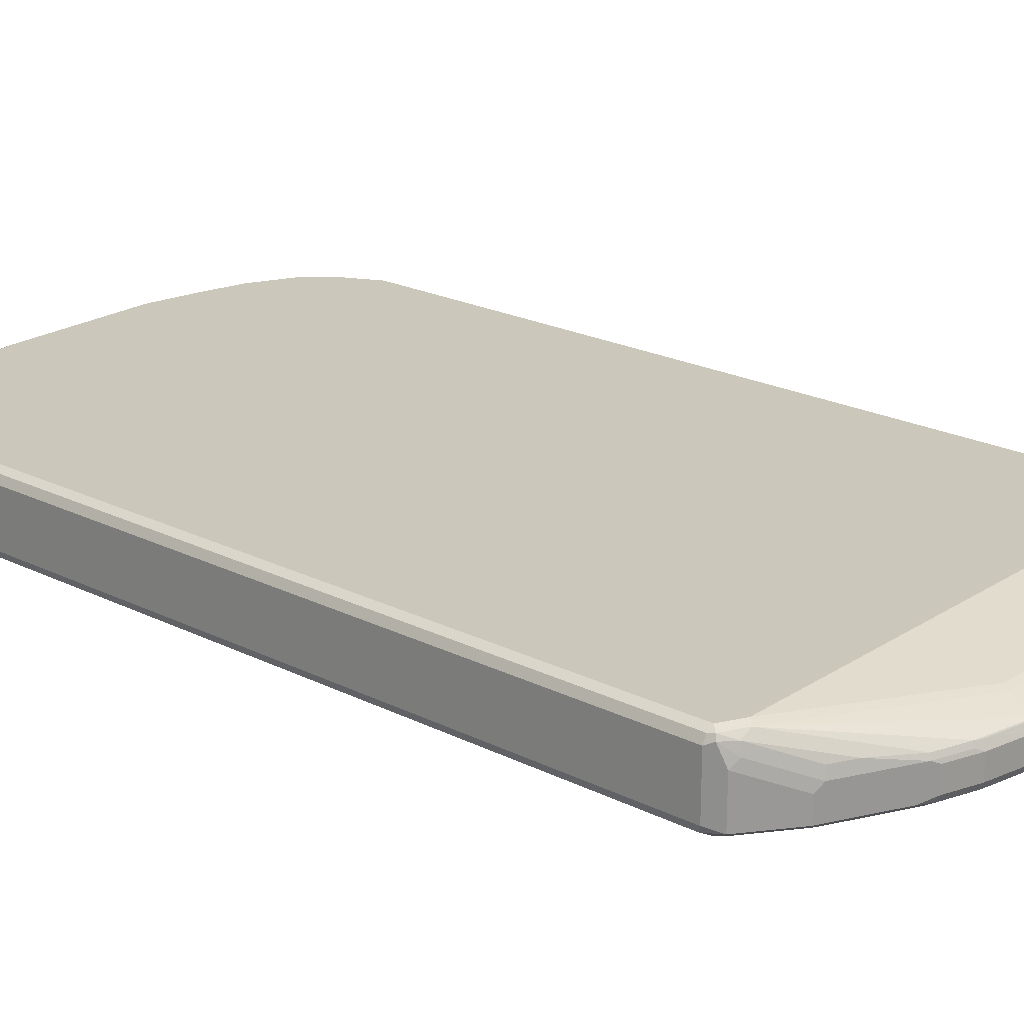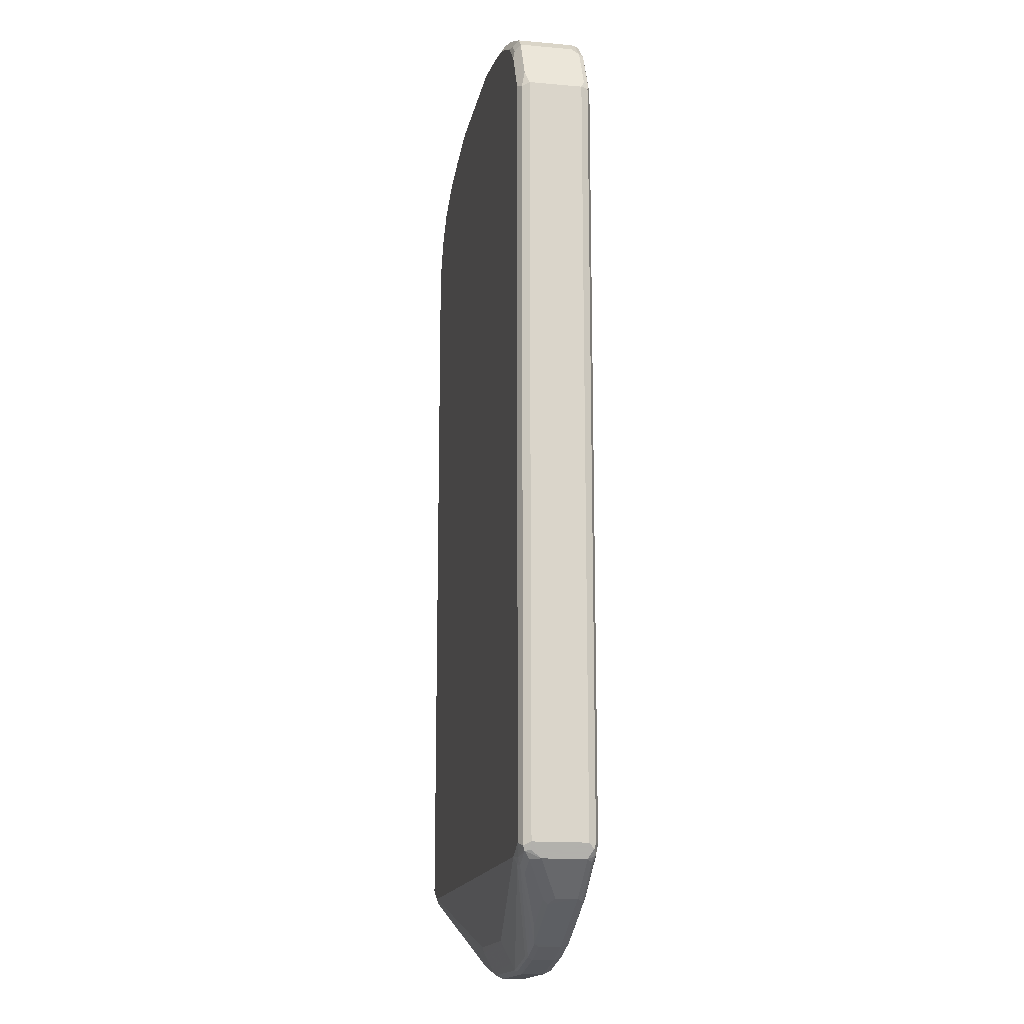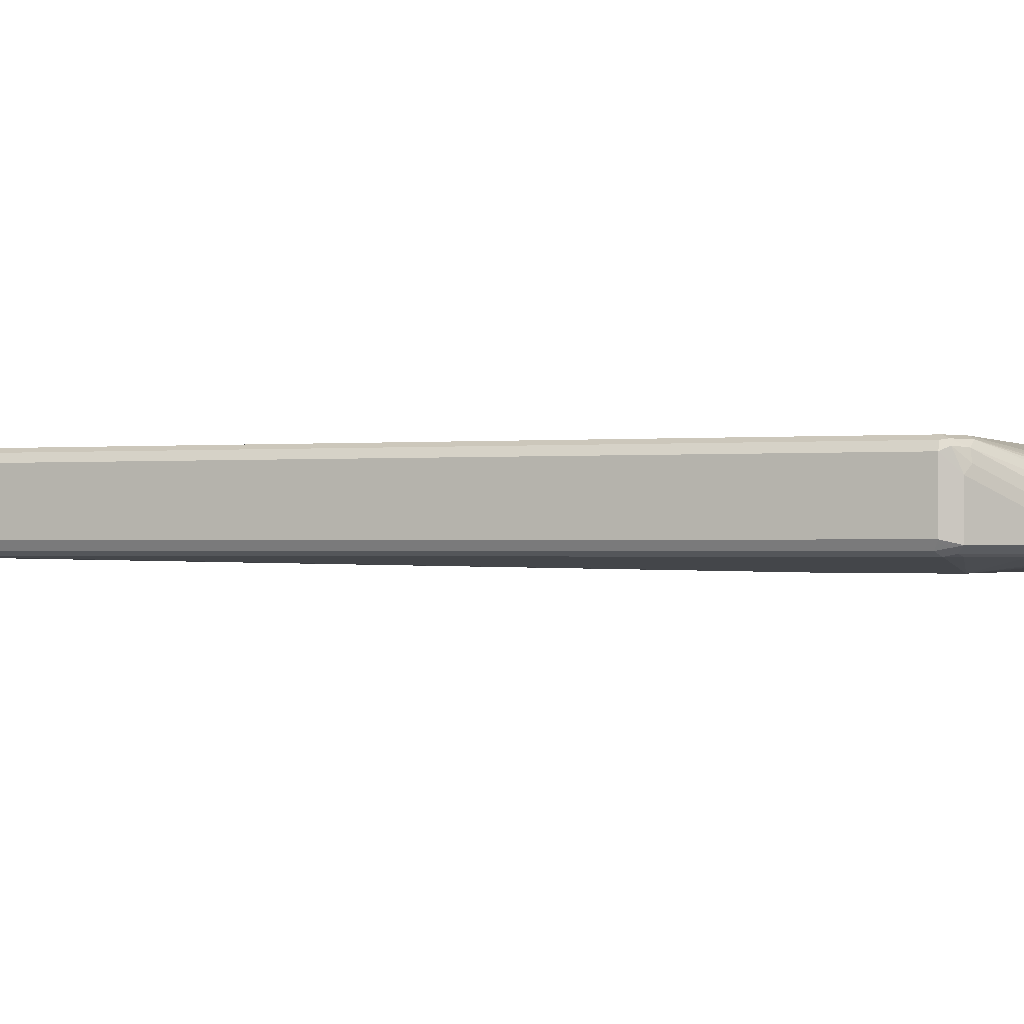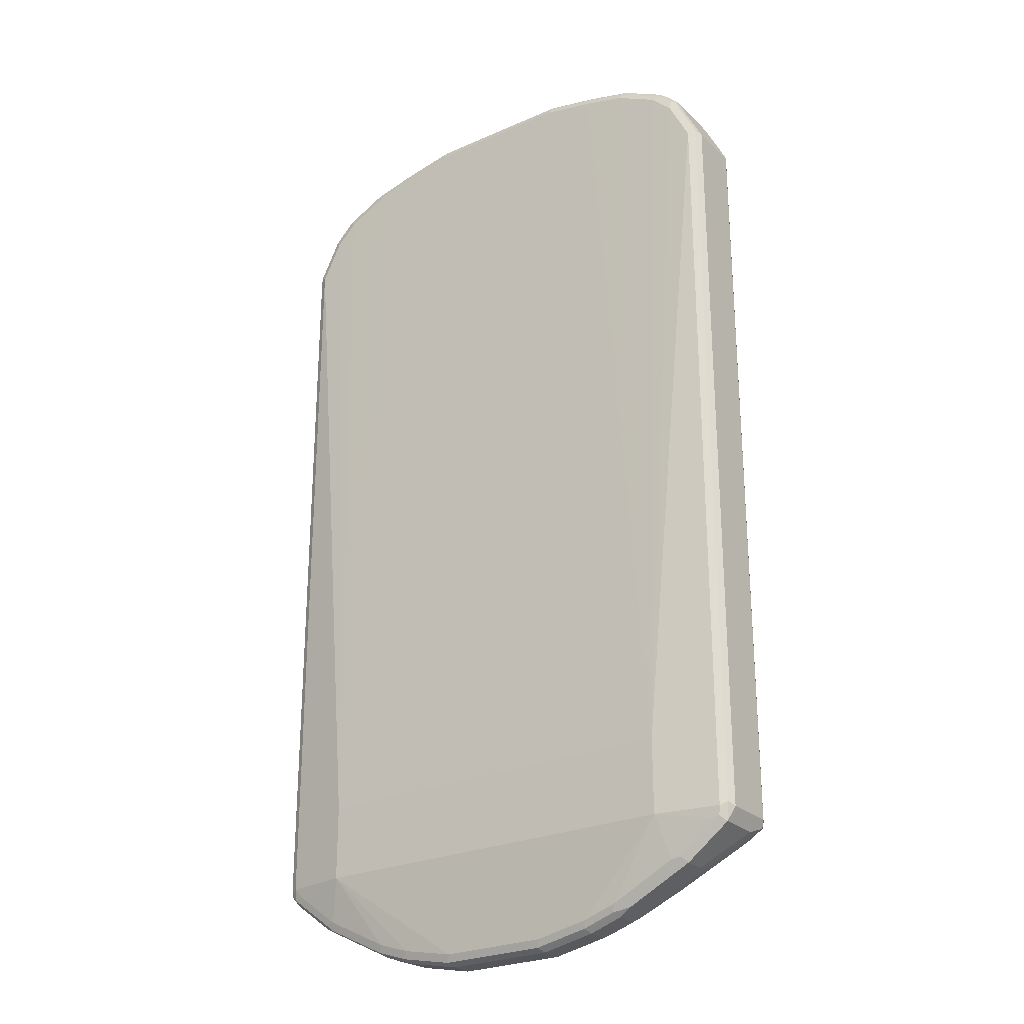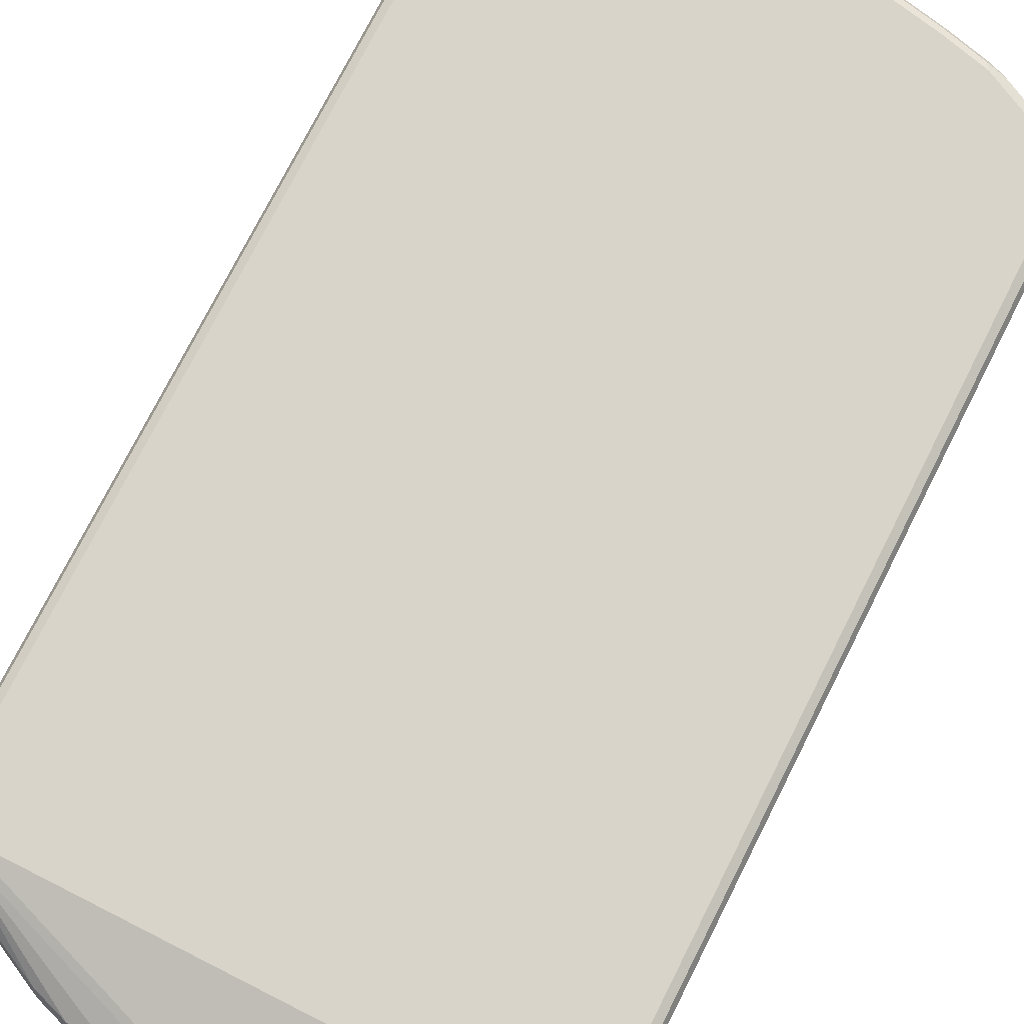
<metadata>
{"format":"obj","ext":"obj","renderer":"f3d","projection":"perspective","resolution":1024,"background":"white","views":[{"elev":21.7,"azim":-48.7,"up":"+Z"},{"elev":-15.7,"azim":79.4,"up":"+Y"},{"elev":-0.7,"azim":-68.3,"up":"+Z"},{"elev":-25.9,"azim":-145.0,"up":"+Y"},{"elev":75.4,"azim":26.8,"up":"+Z"}]}
</metadata>
<code>
v -0.5261 -0.7574 -0.04208
v -0.519 -0.7504 -0.05611
v -0.5154 -0.768 -0.0526
v -0.5119 -0.7855 -0.04909
v -0.5261 -0.7574 0.06313
v -0.5261 0.7364 -0.04208
v -0.5049 -0.7574 -0.06313
v -0.519 0.7434 -0.05611
v -0.5014 -0.775 -0.05962
v -0.5119 -0.7855 0.03506
v -0.4278 -0.8486 -0.04909
v -0.519 -0.7714 0.07013
v -0.5154 -0.768 0.0789
v -0.519 -0.7574 0.07715
v -0.5261 0.7364 0.06313
v -0.4787 0.8311 0.07364
v -0.4699 0.8486 -0.04208
v -0.4769 0.8275 -0.05611
v -0.3787 -0.7574 -0.08417
v -0.4839 -0.7784 -0.06313
v -0.5049 0.7364 -0.06313
v -0.4173 -0.8381 -0.05962
v -0.4979 -0.7925 0.04909
v -0.4278 -0.8486 -0.007003
v -0.4103 -0.8522 -0.0526
v -0.3437 -0.8906 -0.04909
v -0.3998 -0.8626 -0.04208
v -0.4944 -0.7891 0.06838
v -0.5049 -0.7574 0.08417
v -0.4734 -0.7891 0.0789
v -0.519 0.7364 0.07715
v -0.5207 0.747 0.07364
v -0.4655 0.8416 0.0789
v -0.4699 0.8486 0.06313
v -0.5076 0.7574 0.0789
v -0.4488 0.8696 -0.04208
v -0.4629 0.8442 -0.05785
v -0.4734 0.8362 -0.0526
v -0.4629 0.8205 -0.06313
v 0.3787 -0.7574 -0.08417
v -0.1051 -0.9467 -0.06313
v -0.2104 -0.9257 -0.06313
v -0.2735 -0.9047 -0.06313
v -0.3998 -0.8416 -0.06313
v -0.3787 -0.6102 -0.08417
v -0.3332 -0.8802 -0.05962
v -0.4138 -0.8556 0.007003
v -0.284 -0.9153 -0.0526
v -0.3015 -0.9117 -0.04909
v -0.2735 -0.9257 -0.04208
v -0.3297 -0.8976 -0.03506
v -0.3998 -0.8626 0
v -0.4103 -0.8522 0.0263
v -0.3682 -0.8732 0.0263
v -0.4629 -0.7784 0.08417
v -0.5049 0.7364 0.08417
v -0.284 -0.9153 0.01577
v -0.2209 -0.9363 0.01577
v -0.1157 -0.9573 0.01577
v -0.1157 -0.9153 0.03681
v -0.4629 0.8205 0.08417
v -0.4445 0.8626 0.0789
v -0.4488 0.8696 0.06313
v -0.4418 0.8652 -0.05785
v -0.4313 0.8785 -0.0526
v -0.4208 0.8626 -0.06313
v 0.5049 -0.7574 -0.06313
v 0.4839 -0.7784 -0.06313
v 0.3998 -0.8416 -0.06313
v 0.2735 -0.9047 -0.06313
v 0.2104 -0.9257 -0.06313
v 0.1051 -0.9467 -0.06313
v 0.3787 -0.6102 -0.08417
v -0.09815 -0.9607 -0.05611
v -0.2034 -0.9397 -0.05611
v -0.2665 -0.9187 -0.05611
v -0.291 -0.9012 -0.05962
v -0.3367 0.9047 -0.06313
v -0.2524 0.9257 -0.06313
v -0.1473 0.9467 -0.06313
v -0.3297 -0.8976 0.007003
v -0.2209 -0.9363 -0.0526
v -0.2104 -0.9467 -0.04208
v -0.2735 -0.9257 0
v -0.2875 -0.9187 0.007003
v 0.4629 -0.7784 0.08417
v -0.1051 -0.9047 0.04208
v -0.2244 -0.9397 0.007003
v -0.2104 -0.9467 0
v -0.2104 -0.9397 0.01402
v -0.1051 -0.9607 0.01402
v 0.1051 -0.9607 0.01402
v 0.1051 -0.9467 0.02104
v 0.1051 -0.9047 0.04208
v -0.4208 0.8626 0.08417
v -0.4278 0.8766 0.07715
v -0.4366 0.8732 0.07364
v -0.4068 0.8906 0.06313
v -0.3998 0.8863 -0.05785
v -0.3472 0.9206 -0.0526
v 0.519 -0.7574 -0.05611
v 0.5076 -0.7784 -0.05785
v 0.5049 0.7364 -0.06313
v 0.4234 -0.8416 -0.05785
v 0.4068 -0.8556 -0.05611
v 0.2805 -0.9187 -0.05611
v 0.2174 -0.9397 -0.05611
v 0.1122 -0.9607 -0.05611
v 0.1473 0.9467 -0.06313
v 0.2524 0.9257 -0.06313
v 0.3367 0.9047 -0.06313
v 0.4208 0.8626 -0.06313
v 0.4629 0.8205 -0.06313
v -0.1051 -0.9679 -0.04208
v -0.3577 0.9073 -0.05785
v -0.3367 0.9187 -0.05611
v -0.2524 0.9397 -0.05611
v -0.1473 0.9607 -0.05611
v 0.1578 0.9573 -0.05785
v 0.4629 -0.7925 0.07715
v 0.4839 -0.7811 0.0789
v 0.5049 -0.7574 0.08417
v -0.1051 -0.9679 0
v 0.1157 -0.9626 0.01051
v 0.2104 -0.9397 0.01402
v -0.3367 0.9047 0.08417
v -0.3437 0.9187 0.07715
v -0.3945 0.8942 0.07364
v -0.3367 0.9257 0.06313
v -0.3367 0.9257 -0.04208
v -0.263 0.9416 -0.0526
v 0.5261 -0.7574 -0.04208
v 0.5207 -0.768 -0.0526
v 0.519 0.7364 -0.05611
v 0.5119 -0.7855 -0.04208
v 0.4997 -0.7891 -0.0526
v 0.4156 -0.8522 -0.0526
v 0.5154 0.747 -0.05785
v 0.3314 -0.8942 -0.0526
v 0.2893 -0.9153 -0.0526
v 0.2735 -0.9257 -0.04208
v 0.2104 -0.9467 -0.04208
v 0.1051 -0.9679 -0.04208
v 0.263 0.9363 -0.05785
v 0.3472 0.9153 -0.05785
v 0.4313 0.8732 -0.05785
v 0.4734 0.8311 -0.05785
v -0.1578 0.9626 -0.0526
v 0.1473 0.9607 -0.05611
v 0.4734 -0.7942 0.07364
v 0.2209 -0.9416 0.01051
v 0.4944 -0.7838 0.07364
v 0.5154 -0.7731 0.07364
v 0.519 -0.7644 0.07715
v 0.5049 0.7364 0.08417
v 0.1051 -0.9679 0
v -0.2524 0.9257 0.08417
v -0.3524 0.9153 0.07364
v -0.2594 0.9397 0.07715
v -0.2524 0.9467 0.06313
v -0.2524 0.9467 -0.04208
v -0.1473 0.9679 -0.04208
v 0.5261 -0.7574 0.06313
v 0.5261 0.7364 -0.04208
v 0.4278 -0.8486 -0.04208
v 0.5119 -0.7855 0.04208
v 0.3998 -0.8626 -0.04208
v 0.519 0.7504 -0.04909
v 0.3297 -0.8976 -0.04208
v 0.284 -0.9206 0.01051
v 0.2735 -0.9257 0
v 0.2104 -0.9467 0
v 0.3367 0.9257 -0.04208
v 0.2524 0.9397 -0.05611
v 0.2524 0.9467 -0.04208
v 0.3507 0.9187 -0.04909
v 0.4348 0.8766 -0.04909
v 0.4769 0.8345 -0.04909
v 0.1473 0.9679 -0.04208
v 0.4629 -0.8074 0.06313
v 0.3472 -0.8785 0.03156
v 0.5049 -0.7864 0.06313
v 0.519 -0.7714 0.06313
v 0.519 0.7294 0.07715
v 0.5014 0.754 0.08066
v 0.4629 0.8205 0.08417
v -0.1473 0.9467 0.08417
v -0.1543 0.9607 0.07715
v -0.1473 0.9679 0.06313
v 0.5261 0.7364 0.06313
v 0.4699 0.8486 -0.03506
v 0.4278 -0.8486 0
v 0.4103 -0.8575 0.01051
v 0.3367 -0.8916 0.02104
v 0.4068 0.8906 -0.03506
v 0.4208 0.8836 -0.04208
v 0.3367 0.9257 0.06313
v 0.2524 0.9467 0.06313
v 0.4488 0.8696 -0.03506
v 0.1473 0.9679 0.06313
v 0.4208 -0.8495 0.02104
v 0.5154 0.747 0.07364
v 0.4804 0.7961 0.08066
v 0.4734 0.8311 0.07364
v 0.4699 0.8486 0.07013
v 0.4593 0.8381 0.08066
v 0.4383 0.8592 0.08066
v 0.4208 0.8626 0.08417
v 0.1473 0.9467 0.08417
v 0.1403 0.9607 0.07715
v 0.5119 0.7644 0.07013
v 0.4068 0.8906 0.07013
v 0.3297 0.9187 0.07715
v 0.3472 0.9153 0.07364
v 0.3647 0.9117 0.07013
v 0.2454 0.9397 0.07715
v 0.4488 0.8696 0.07013
v 0.4313 0.8732 0.07364
v 0.3963 0.8802 0.08066
v 0.3367 0.9047 0.08417
v 0.2524 0.9257 0.08417
v 0.3542 0.9012 0.08066
f 1 2 3
f 131 162 148
f 131 161 162
f 130 161 131
f 129 161 130
f 129 160 161
f 128 158 129
f 127 160 129
f 127 159 160
f 127 158 128
f 127 129 158
f 126 159 127
f 126 157 159
f 124 156 151
f 123 156 124
f 122 184 155
f 122 154 184
f 121 154 122
f 121 153 154
f 121 152 153
f 121 150 152
f 120 151 150
f 120 125 151
f 120 150 121
f 132 163 166
f 132 166 135
f 132 135 133
f 132 164 190
f 144 175 173
f 144 174 175
f 144 149 174
f 144 173 145
f 142 156 143
f 142 172 156
f 141 172 142
f 141 171 172
f 141 170 171
f 141 169 170
f 139 141 140
f 119 149 144
f 139 169 141
f 138 178 168
f 138 147 178
f 138 168 164
f 137 167 139
f 137 165 167
f 135 192 165
f 135 166 192
f 135 137 136
f 135 165 137
f 134 138 164
f 132 190 163
f 139 167 169
f 145 176 177
f 118 131 148
f 118 148 149
f 101 164 132
f 101 134 164
f 101 133 102
f 101 132 133
f 100 131 116
f 100 130 131
f 100 129 130
f 100 116 115
f 99 100 115
f 98 129 100
f 98 128 129
f 96 128 97
f 96 127 128
f 95 127 96
f 95 126 127
f 92 125 120
f 92 151 125
f 92 124 151
f 91 124 92
f 91 123 124
f 90 123 91
f 89 123 90
f 86 92 120
f 102 133 135
f 102 135 136
f 102 136 137
f 102 137 105
f 117 131 118
f 116 131 117
f 114 156 123
f 114 143 156
f 112 147 113
f 112 146 147
f 111 144 145
f 111 146 112
f 111 145 146
f 110 144 111
f 109 119 144
f 118 149 119
f 109 144 110
f 107 142 143
f 106 139 140
f 106 142 107
f 106 141 142
f 106 140 141
f 105 139 106
f 105 137 139
f 103 138 134
f 103 147 138
f 103 113 147
f 102 105 104
f 107 143 108
f 86 93 92
f 145 177 146
f 146 177 178
f 191 199 217
f 190 211 202
f 190 205 211
f 188 200 189
f 188 210 200
f 187 210 188
f 187 209 210
f 186 207 208
f 186 206 207
f 186 205 206
f 186 204 205
f 186 203 204
f 185 204 203
f 185 202 204
f 184 190 202
f 180 201 182
f 180 194 201
f 177 191 178
f 177 199 191
f 177 217 199
f 177 212 217
f 177 195 212
f 177 196 195
f 191 217 205
f 192 201 193
f 193 201 194
f 197 198 216
f 214 222 219
f 213 221 220
f 213 216 221
f 213 222 214
f 213 220 222
f 212 218 217
f 212 214 218
f 212 215 214
f 209 216 210
f 209 221 216
f 208 219 220
f 175 200 198
f 207 219 208
f 207 217 218
f 205 217 207
f 205 207 206
f 202 205 204
f 202 211 205
f 200 210 216
f 198 200 216
f 197 215 212
f 197 214 215
f 197 213 214
f 197 216 213
f 207 218 219
f 145 173 176
f 175 179 200
f 173 212 195
f 155 203 186
f 155 185 203
f 155 202 185
f 155 184 202
f 154 190 184
f 154 163 190
f 153 166 183
f 153 182 166
f 153 163 154
f 153 183 163
f 152 182 153
f 152 180 182
f 151 170 181
f 151 171 170
f 151 172 171
f 151 156 172
f 150 181 180
f 150 151 181
f 150 180 152
f 149 179 174
f 148 179 149
f 148 162 179
f 146 178 147
f 157 187 188
f 157 188 159
f 159 188 189
f 159 189 160
f 173 197 212
f 173 198 197
f 173 175 198
f 173 177 176
f 173 196 177
f 173 195 196
f 170 180 181
f 170 194 180
f 170 193 194
f 169 193 170
f 167 193 169
f 174 179 175
f 166 201 192
f 165 193 167
f 165 192 193
f 164 205 190
f 164 191 205
f 164 178 191
f 164 168 178
f 163 183 166
f 162 200 179
f 162 189 200
f 160 162 161
f 160 189 162
f 166 182 201
f 86 94 93
f 86 121 122
f 86 120 121
f 25 46 48
f 23 53 28
f 23 47 53
f 23 24 47
f 22 46 25
f 22 44 46
f 21 39 45
f 19 73 40
f 19 45 73
f 19 44 20
f 19 43 44
f 19 42 43
f 19 41 42
f 19 72 41
f 19 40 72
f 18 37 39
f 18 38 37
f 17 38 18
f 17 37 38
f 17 64 37
f 17 36 64
f 17 63 36
f 17 34 63
f 25 48 26
f 26 48 49
f 26 49 50
f 26 50 27
f 30 60 87
f 30 59 60
f 30 58 59
f 30 57 58
f 29 61 56
f 29 95 61
f 29 126 95
f 29 157 126
f 29 187 157
f 29 209 187
f 29 221 209
f 16 35 33
f 29 220 221
f 29 186 208
f 29 155 186
f 29 122 155
f 29 86 122
f 29 55 86
f 28 57 30
f 28 54 57
f 28 53 54
f 27 81 52
f 27 51 81
f 27 50 51
f 29 208 220
f 30 87 55
f 16 32 35
f 16 33 34
f 6 16 17
f 6 15 16
f 5 31 15
f 5 14 31
f 5 13 14
f 5 12 13
f 5 10 12
f 4 24 10
f 4 11 24
f 4 22 11
f 4 9 22
f 3 9 4
f 2 21 7
f 2 8 21
f 2 9 3
f 2 7 9
f 1 8 2
f 1 6 8
f 1 15 6
f 1 5 15
f 1 10 5
f 1 4 10
f 1 3 4
f 6 17 18
f 6 18 8
f 7 19 20
f 7 20 9
f 15 32 16
f 15 31 32
f 14 56 31
f 14 29 56
f 13 55 29
f 13 30 55
f 13 28 30
f 13 29 14
f 12 28 13
f 12 23 28
f 11 47 24
f 16 34 17
f 11 52 47
f 11 26 27
f 11 25 26
f 11 22 25
f 10 24 23
f 10 23 12
f 9 44 22
f 9 20 44
f 8 39 21
f 8 18 39
f 7 45 19
f 7 21 45
f 11 27 52
f 31 56 35
f 31 35 32
f 33 61 62
f 69 106 70
f 69 105 106
f 69 104 105
f 68 102 69
f 67 134 101
f 67 103 134
f 67 102 68
f 67 101 102
f 66 99 78
f 65 100 99
f 65 98 100
f 64 99 66
f 64 65 99
f 63 98 65
f 63 128 98
f 63 97 128
f 62 97 63
f 62 96 97
f 62 95 96
f 61 95 62
f 60 94 87
f 59 94 60
f 59 93 94
f 69 102 104
f 70 106 107
f 70 107 71
f 71 107 108
f 84 88 85
f 84 89 88
f 83 123 89
f 83 114 123
f 81 84 85
f 80 119 109
f 80 118 119
f 79 118 80
f 79 117 118
f 78 117 79
f 78 116 117
f 59 92 93
f 78 115 116
f 75 83 82
f 75 114 83
f 74 114 75
f 74 143 114
f 74 108 143
f 73 113 103
f 73 112 113
f 73 111 112
f 73 110 111
f 73 109 110
f 71 108 72
f 78 99 115
f 59 91 92
f 58 91 59
f 58 90 91
f 43 48 77
f 43 76 48
f 42 76 43
f 42 75 76
f 41 75 42
f 41 74 75
f 41 108 74
f 41 72 108
f 40 103 67
f 40 73 103
f 40 71 72
f 43 77 46
f 40 70 71
f 40 68 69
f 40 67 68
f 39 66 45
f 37 64 66
f 37 66 39
f 36 65 64
f 36 63 65
f 35 56 61
f 34 62 63
f 33 35 61
f 33 62 34
f 40 69 70
f 214 219 218
f 43 46 44
f 45 78 79
f 58 89 90
f 58 88 89
f 57 88 58
f 57 85 88
f 55 94 86
f 55 87 94
f 54 85 57
f 53 85 54
f 53 81 85
f 50 81 51
f 50 84 81
f 45 66 78
f 50 89 84
f 48 50 49
f 48 83 50
f 48 82 83
f 48 75 82
f 48 76 75
f 47 81 53
f 47 52 81
f 46 77 48
f 45 109 73
f 45 80 109
f 45 79 80
f 50 83 89
f 219 222 220

</code>
